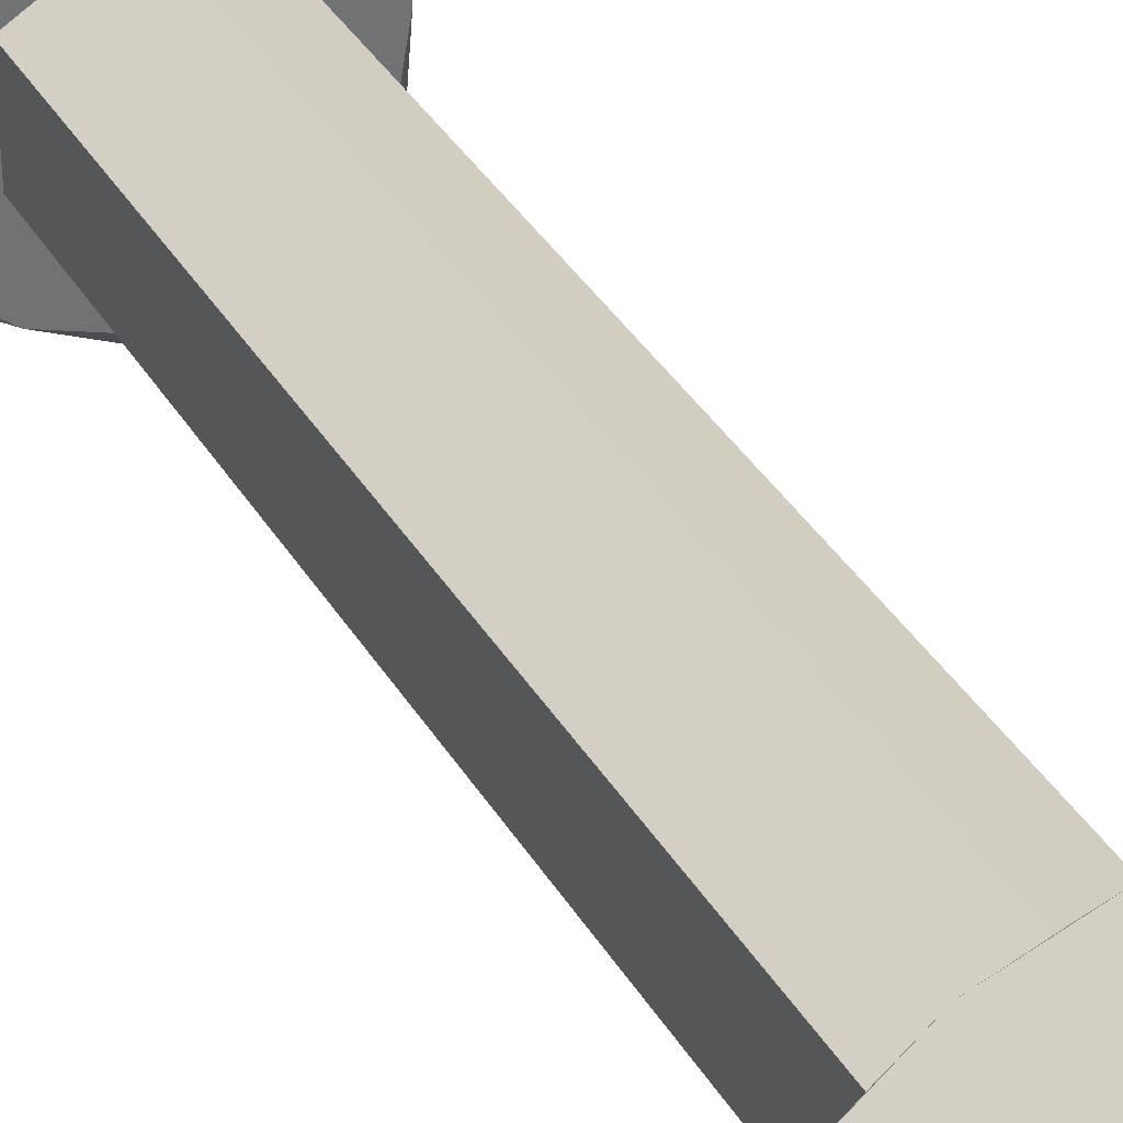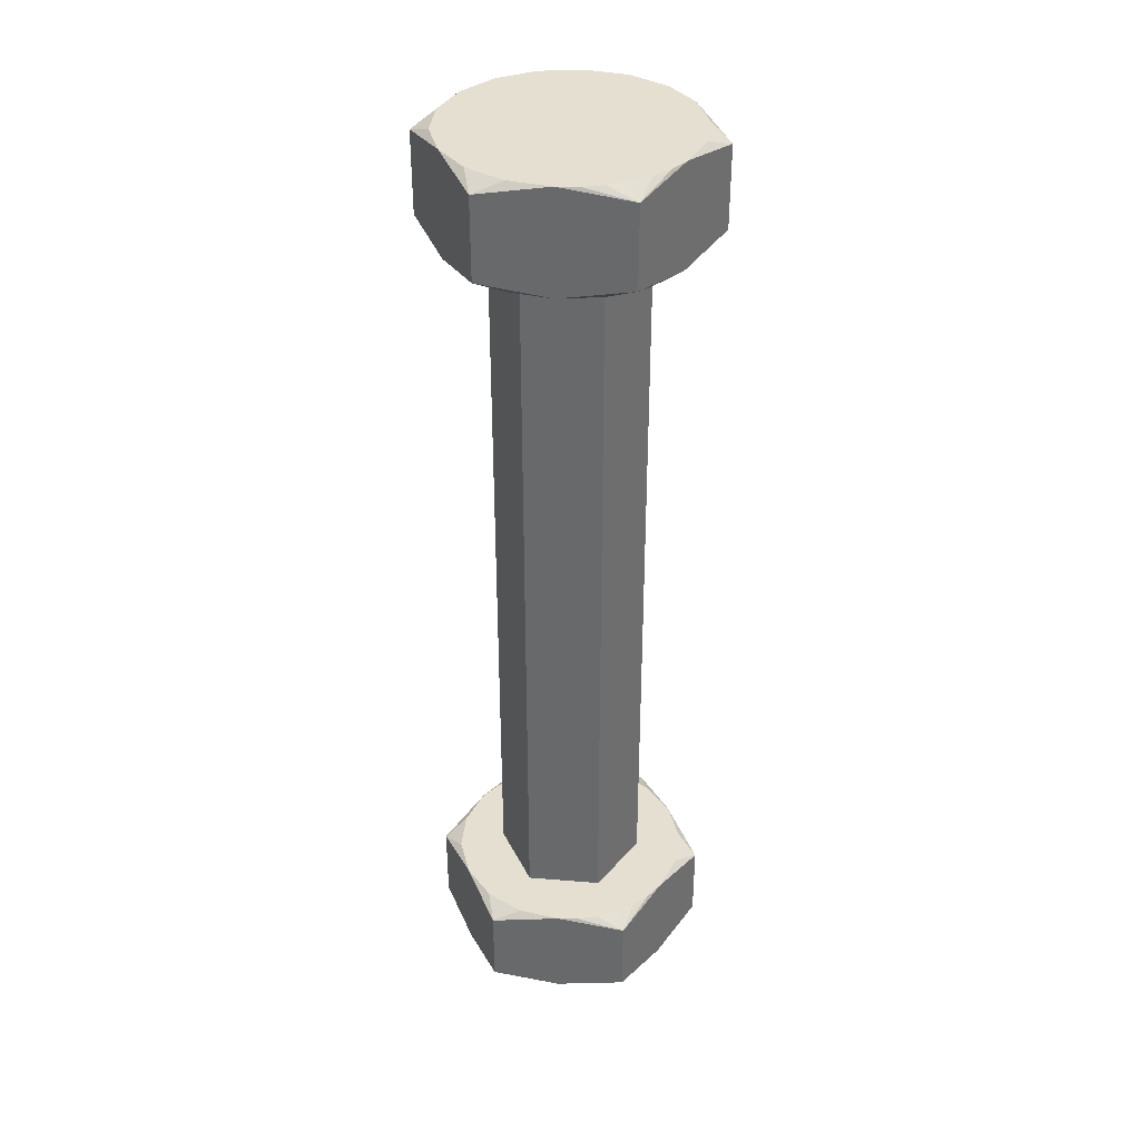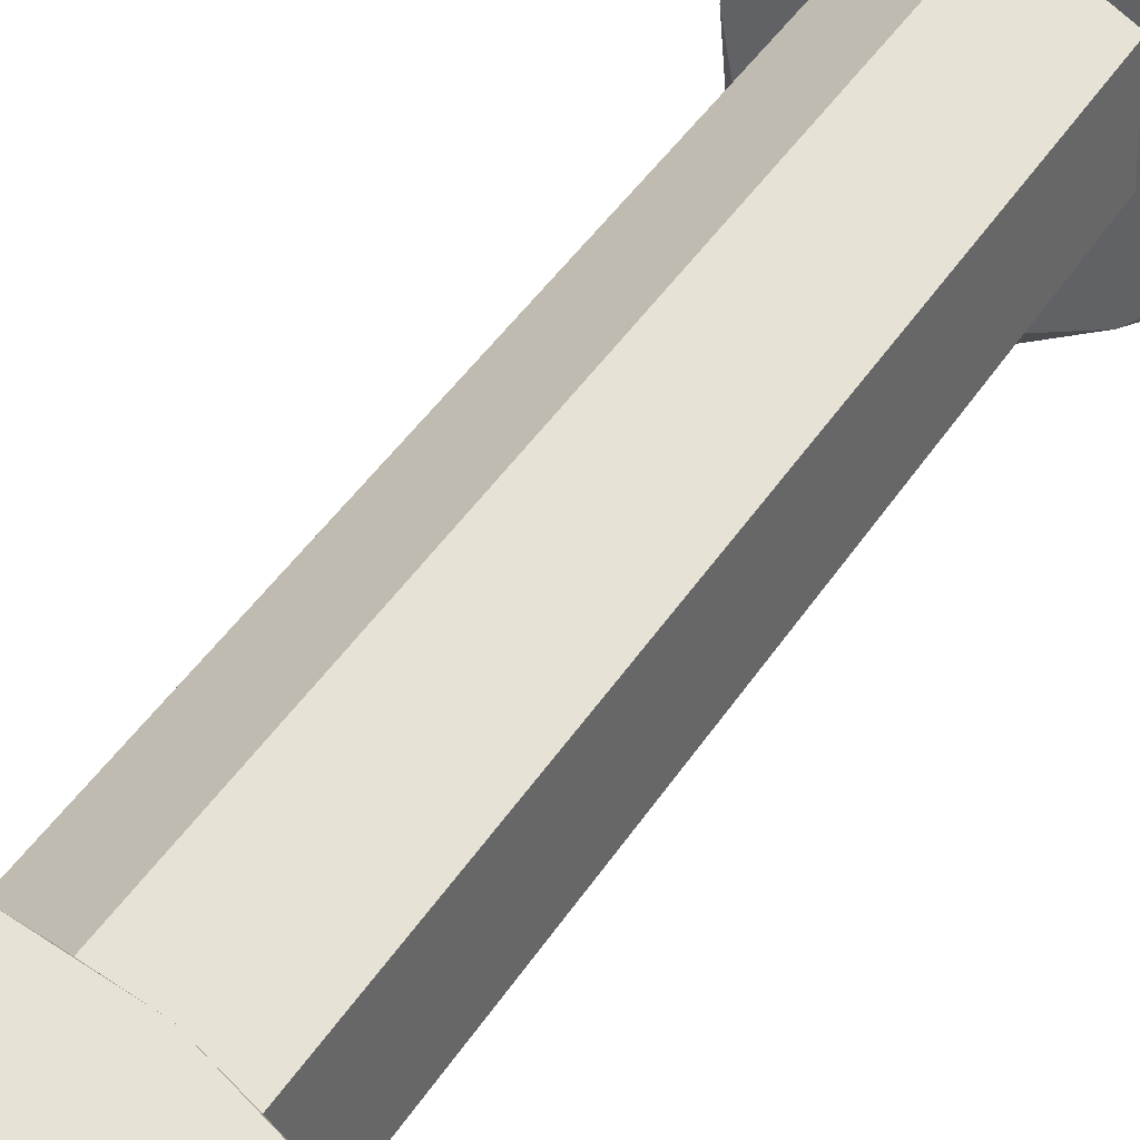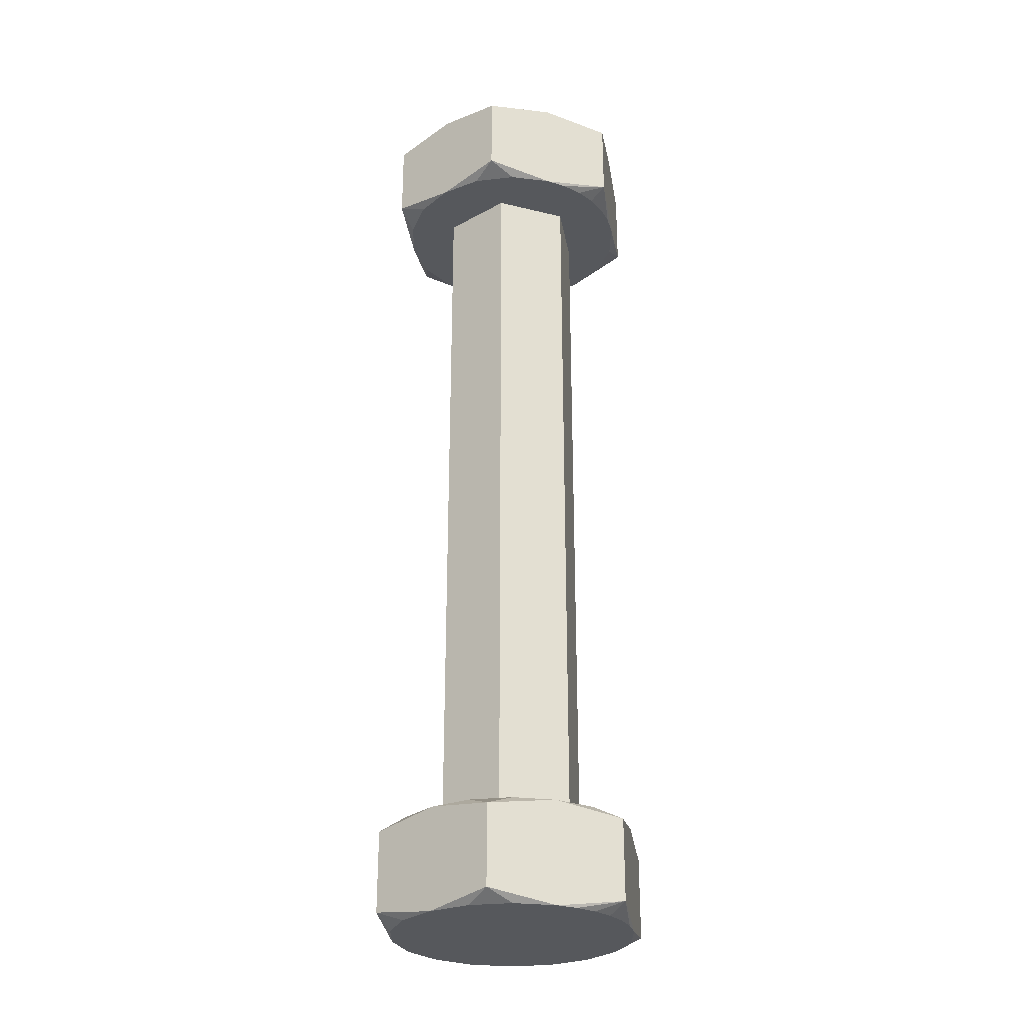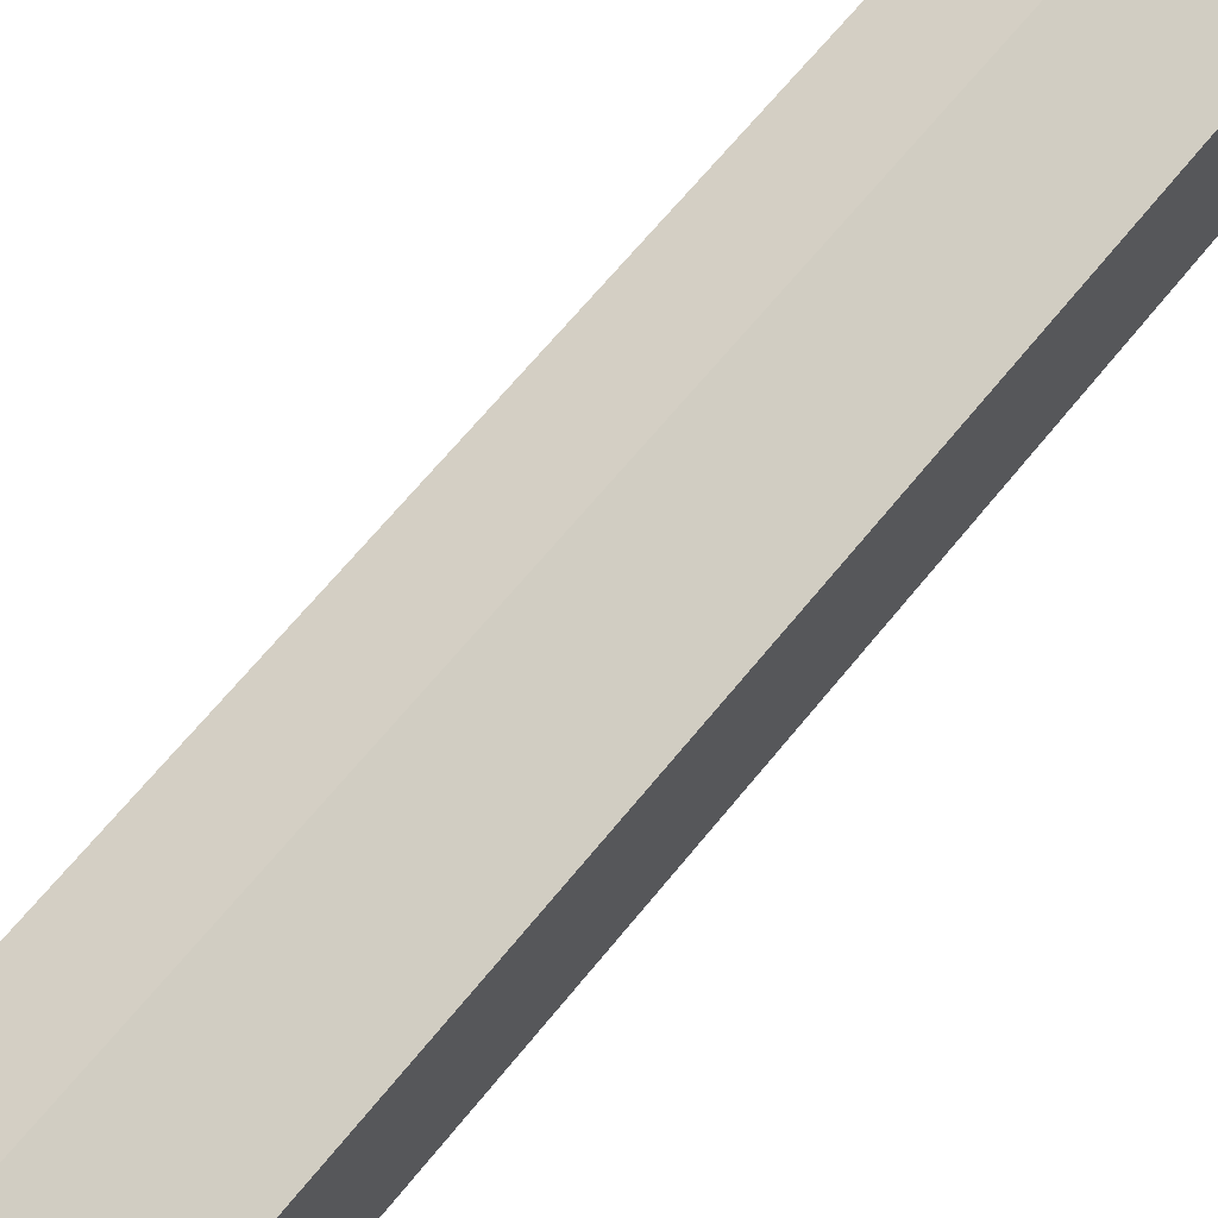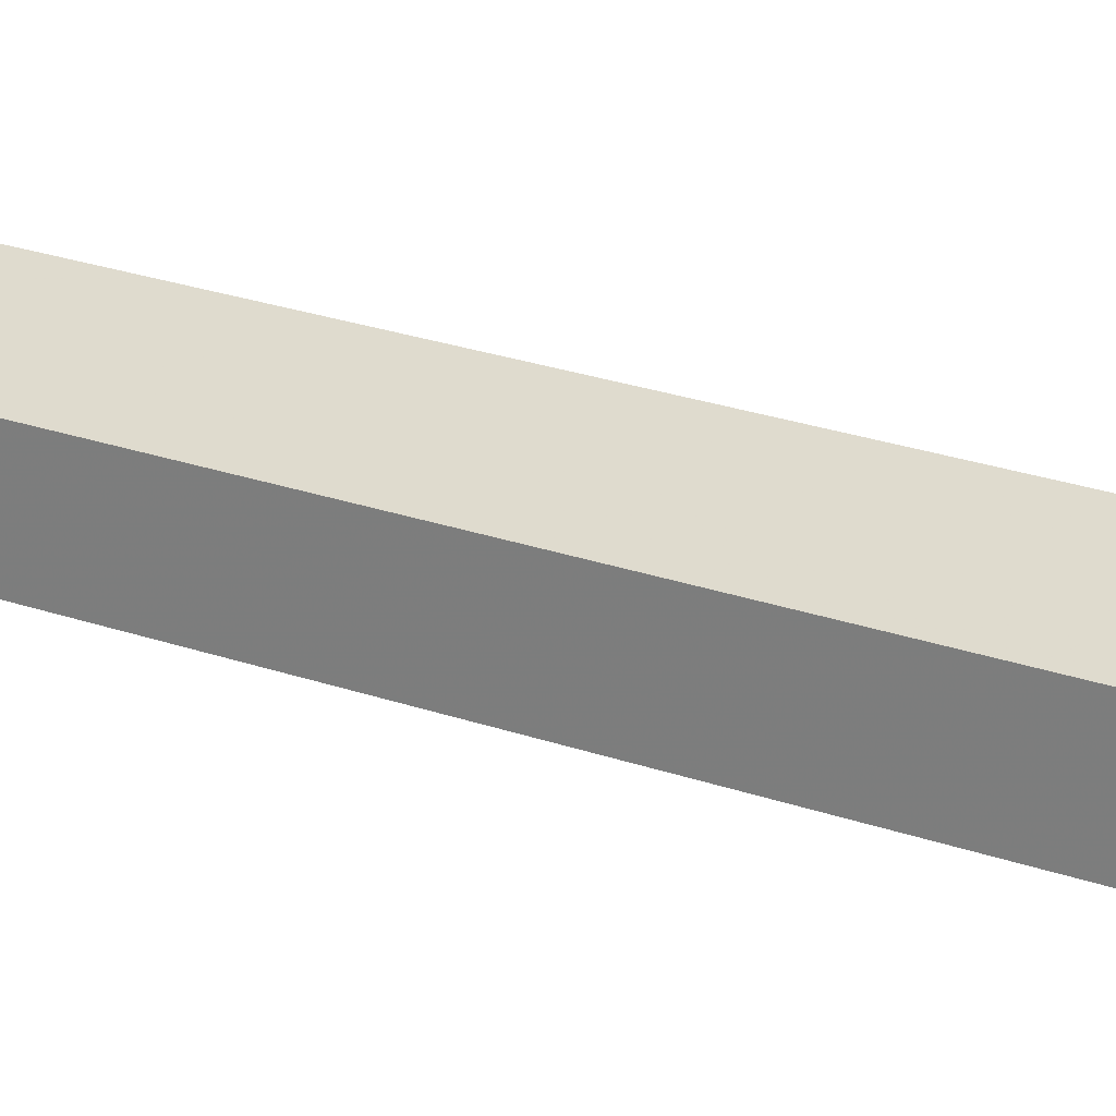
<metadata>
{"format":"obj","ext":"obj","renderer":"f3d","projection":"perspective","resolution":1024,"background":"white","views":[{"elev":36.5,"azim":-27.1,"up":"+Z"},{"elev":36.6,"azim":156.1,"up":"+Y"},{"elev":36.8,"azim":27.0,"up":"+Z"},{"elev":-28.0,"azim":-50.3,"up":"+Y"},{"elev":57.4,"azim":36.7,"up":"+Z"},{"elev":25.4,"azim":-60.6,"up":"+Z"}]}
</metadata>
<code>
o geometry_1
v 0.1 0.8249 5.482
v 0.09778 0.8255 5.484
v 0.09887 0.8255 5.484
v 0.1 0.8255 5.484
v 0.09675 0.8255 5.484
v 0.1 0.7751 5.498
v 0.09887 0.7745 5.496
v 0.1 0.7745 5.497
v 0.09778 0.7745 5.496
v 0.09675 0.7745 5.496
v 0.1 0.7794 5.482
v 0.09778 0.78 5.484
v 0.09887 0.78 5.484
v 0.1 0.78 5.484
v 0.09675 0.78 5.484
v 0.1 0.8206 5.498
v 0.09887 0.82 5.496
v 0.1 0.82 5.497
v 0.09778 0.82 5.496
v 0.09675 0.82 5.496
v 0.1035 0.78 5.488
v 0.1 0.82 5.486
v 0.1035 0.82 5.488
v 0.1 0.78 5.486
v 0.1035 0.78 5.492
v 0.1035 0.82 5.492
v 0.1 0.78 5.494
v 0.1 0.82 5.494
v 0.09654 0.82 5.492
v 0.09502 0.82 5.494
v 0.09389 0.82 5.492
v 0.0935 0.82 5.49
v 0.1011 0.82 5.496
v 0.1022 0.82 5.496
v 0.1032 0.82 5.496
v 0.09654 0.82 5.488
v 0.09389 0.82 5.488
v 0.09502 0.82 5.486
v 0.105 0.82 5.494
v 0.09675 0.82 5.484
v 0.1061 0.82 5.492
v 0.09887 0.82 5.484
v 0.1065 0.82 5.49
v 0.1011 0.82 5.484
v 0.1061 0.82 5.488
v 0.1032 0.82 5.484
v 0.105 0.82 5.486
v 0.09654 0.78 5.488
v 0.09389 0.78 5.488
v 0.0935 0.78 5.49
v 0.09502 0.78 5.486
v 0.1011 0.78 5.484
v 0.1022 0.78 5.484
v 0.1032 0.78 5.484
v 0.09654 0.78 5.492
v 0.09389 0.78 5.492
v 0.09502 0.78 5.494
v 0.105 0.78 5.486
v 0.09675 0.78 5.496
v 0.1061 0.78 5.488
v 0.09887 0.78 5.496
v 0.1065 0.78 5.49
v 0.1011 0.78 5.496
v 0.1061 0.78 5.492
v 0.1032 0.78 5.496
v 0.105 0.78 5.494
v 0.1 0.8206 5.482
v 0.0935 0.8206 5.486
v 0.0935 0.8206 5.494
v 0.1065 0.8206 5.494
v 0.1065 0.8206 5.486
v 0.1 0.7794 5.498
v 0.1065 0.7794 5.494
v 0.1065 0.7794 5.486
v 0.0935 0.7794 5.486
v 0.0935 0.7794 5.494
v 0.1065 0.7751 5.486
v 0.1032 0.7745 5.484
v 0.1 0.7751 5.482
v 0.1065 0.7751 5.494
v 0.1065 0.7745 5.49
v 0.1032 0.7745 5.496
v 0.0935 0.7751 5.494
v 0.0935 0.7751 5.486
v 0.0935 0.7745 5.49
v 0.09675 0.7745 5.484
v 0.1061 0.7745 5.488
v 0.105 0.7745 5.486
v 0.1011 0.7745 5.484
v 0.09887 0.7745 5.484
v 0.105 0.7745 5.494
v 0.1061 0.7745 5.492
v 0.1011 0.7745 5.496
v 0.1022 0.7745 5.496
v 0.09389 0.7745 5.492
v 0.09502 0.7745 5.494
v 0.09502 0.7745 5.486
v 0.09389 0.7745 5.488
v 0.0935 0.8249 5.486
v 0.0935 0.8255 5.49
v 0.0935 0.8249 5.494
v 0.09675 0.8255 5.496
v 0.1 0.8249 5.498
v 0.1032 0.8255 5.496
v 0.1065 0.8249 5.494
v 0.1065 0.8255 5.49
v 0.1065 0.8249 5.486
v 0.1032 0.8255 5.484
v 0.1011 0.8255 5.496
v 0.09887 0.8255 5.496
v 0.1061 0.8255 5.492
v 0.105 0.8255 5.494
v 0.105 0.8255 5.486
v 0.1061 0.8255 5.488
v 0.1011 0.8255 5.484
v 0.1022 0.8255 5.484
v 0.09389 0.8255 5.488
v 0.09502 0.8255 5.486
v 0.09502 0.8255 5.494
v 0.09389 0.8255 5.492
f 1 2 3
f 1 3 4
f 1 5 2
f 6 7 8
f 6 9 7
f 6 10 9
f 11 12 13
f 11 13 14
f 11 15 12
f 16 17 18
f 16 19 17
f 16 20 19
f 21 22 23
f 21 24 22
f 25 23 26
f 25 21 23
f 27 26 28
f 27 25 26
f 29 20 30
f 29 30 31
f 29 31 32
f 28 33 18
f 28 18 17
f 28 17 19
f 28 19 20
f 28 20 29
f 34 33 28
f 35 34 28
f 36 32 37
f 36 29 32
f 38 36 37
f 26 39 35
f 26 35 28
f 40 36 38
f 41 39 26
f 22 36 40
f 42 22 40
f 43 26 23
f 43 41 26
f 44 22 42
f 45 43 23
f 46 23 22
f 46 22 44
f 47 45 23
f 47 23 46
f 48 49 50
f 48 51 49
f 48 15 51
f 24 52 14
f 24 12 15
f 24 13 12
f 24 14 13
f 24 15 48
f 53 52 24
f 54 53 24
f 55 50 56
f 55 48 50
f 57 55 56
f 21 58 54
f 21 54 24
f 59 55 57
f 60 58 21
f 27 55 59
f 61 27 59
f 62 21 25
f 62 60 21
f 63 27 61
f 64 62 25
f 65 25 27
f 65 27 63
f 66 64 25
f 66 25 65
f 55 27 28
f 55 28 29
f 48 29 36
f 48 55 29
f 24 36 22
f 24 48 36
f 67 46 44
f 42 67 44
f 40 67 42
f 68 40 38
f 37 68 38
f 32 68 37
f 69 32 31
f 30 69 31
f 20 69 30
f 33 16 18
f 34 16 33
f 35 16 34
f 70 35 39
f 41 70 39
f 43 70 41
f 71 43 45
f 47 71 45
f 46 71 47
f 72 65 63
f 61 72 63
f 59 72 61
f 73 62 64
f 66 73 64
f 65 73 66
f 74 54 58
f 60 74 58
f 62 74 60
f 52 11 14
f 53 11 52
f 54 11 53
f 75 50 49
f 51 75 49
f 15 75 51
f 76 59 57
f 56 76 57
f 50 76 56
f 54 74 77
f 54 77 78
f 11 78 79
f 11 54 78
f 62 73 80
f 62 80 81
f 74 81 77
f 74 62 81
f 65 72 6
f 65 6 82
f 65 82 80
f 73 65 80
f 59 76 83
f 59 83 10
f 59 10 6
f 72 59 6
f 50 75 84
f 50 84 85
f 76 85 83
f 76 50 85
f 15 11 79
f 15 79 86
f 15 86 84
f 75 15 84
f 77 81 87
f 88 77 87
f 78 77 88
f 79 78 89
f 90 79 89
f 86 79 90
f 80 82 91
f 92 80 91
f 81 80 92
f 93 6 8
f 94 6 93
f 82 6 94
f 83 85 95
f 96 83 95
f 10 83 96
f 84 86 97
f 98 84 97
f 85 84 98
f 94 93 8
f 94 8 7
f 94 7 9
f 82 9 10
f 82 94 9
f 91 10 96
f 91 82 10
f 92 96 95
f 92 91 96
f 81 95 85
f 81 92 95
f 87 85 98
f 87 81 85
f 78 86 90
f 78 90 89
f 88 98 97
f 88 97 86
f 88 86 78
f 88 87 98
f 5 1 67
f 5 67 40
f 5 40 68
f 99 5 68
f 100 99 68
f 100 68 32
f 100 32 69
f 101 100 69
f 102 101 69
f 102 69 20
f 102 20 16
f 103 102 16
f 104 103 16
f 104 16 35
f 104 35 70
f 105 104 70
f 106 105 70
f 106 70 43
f 106 43 71
f 107 106 71
f 108 107 71
f 108 71 46
f 1 46 67
f 1 108 46
f 103 104 109
f 110 103 109
f 102 103 110
f 105 106 111
f 112 105 111
f 104 105 112
f 107 108 113
f 114 107 113
f 106 107 114
f 115 1 4
f 116 1 115
f 108 1 116
f 99 100 117
f 118 99 117
f 5 99 118
f 101 102 119
f 120 101 119
f 100 101 120
f 116 115 4
f 116 3 2
f 116 4 3
f 108 2 5
f 108 116 2
f 113 5 118
f 113 108 5
f 114 118 117
f 114 113 118
f 106 117 100
f 106 114 117
f 111 100 120
f 111 106 100
f 104 110 109
f 104 102 110
f 112 119 102
f 112 120 119
f 112 102 104
f 112 111 120

</code>
